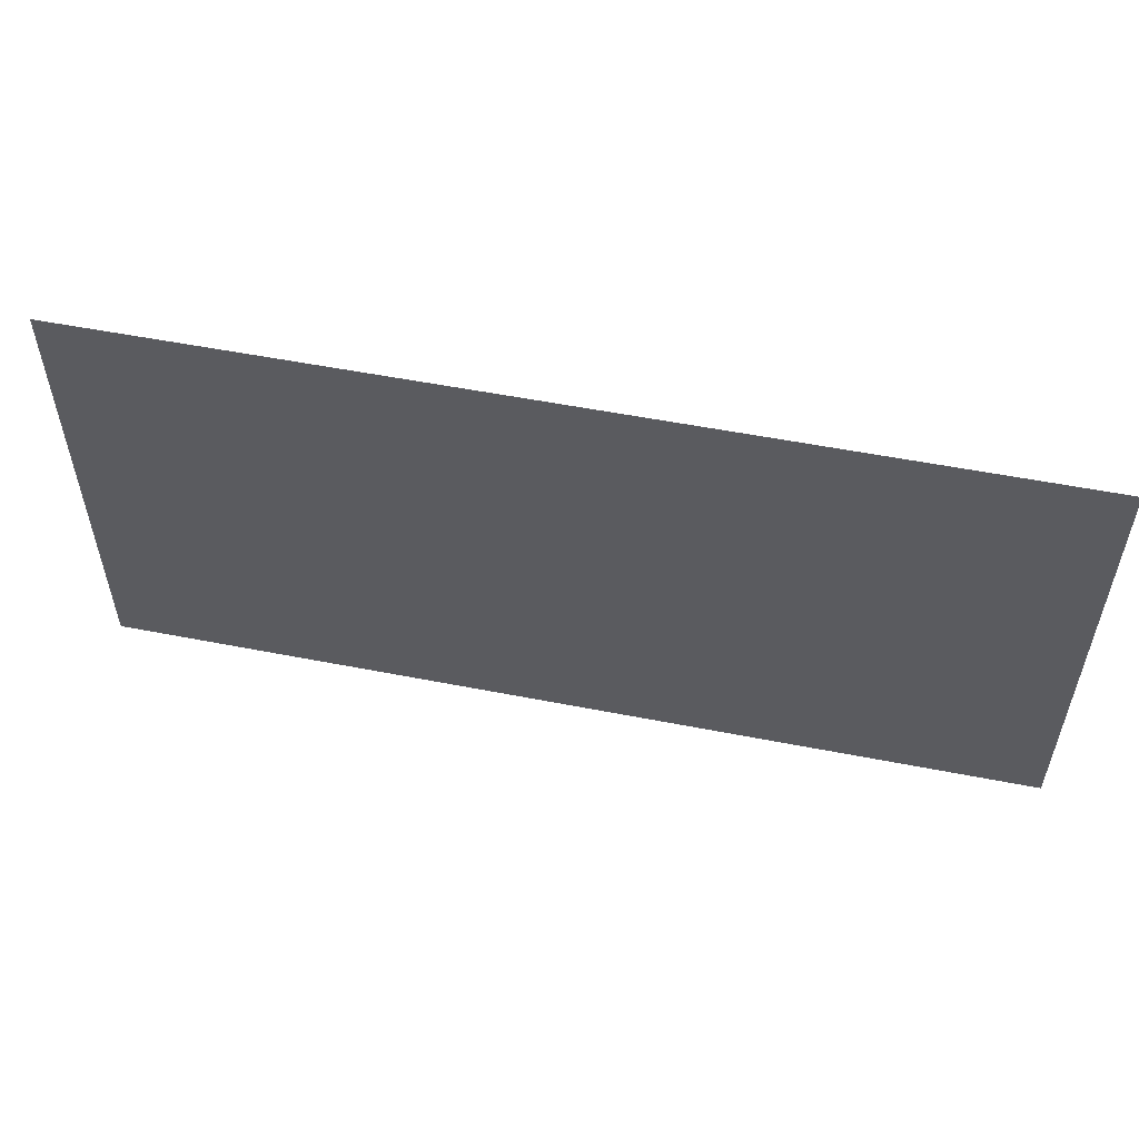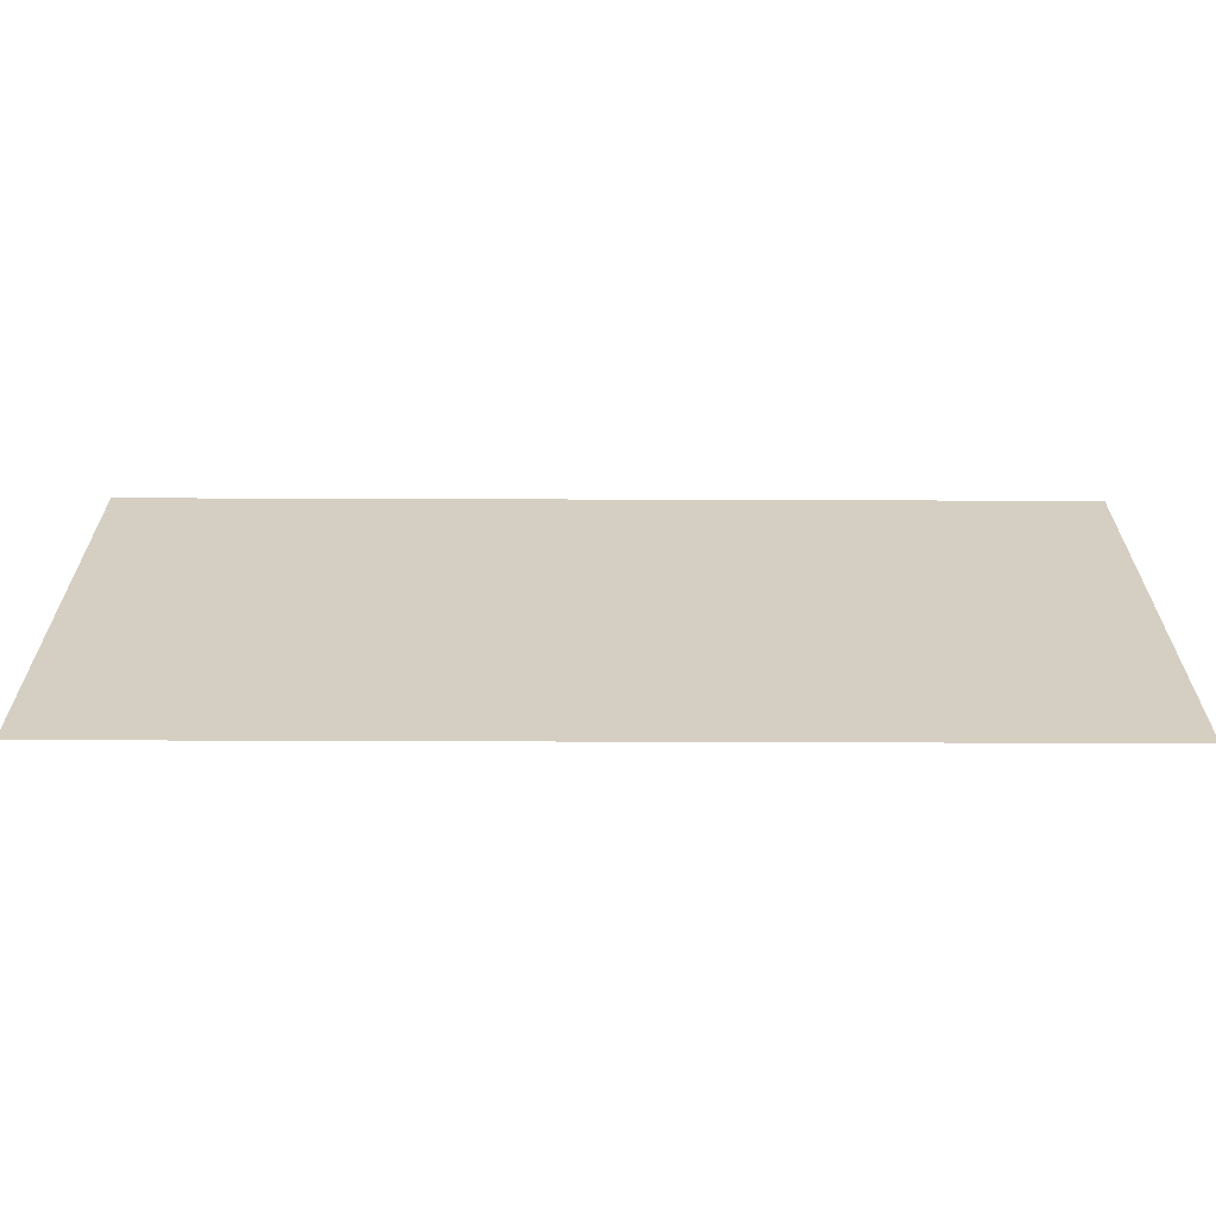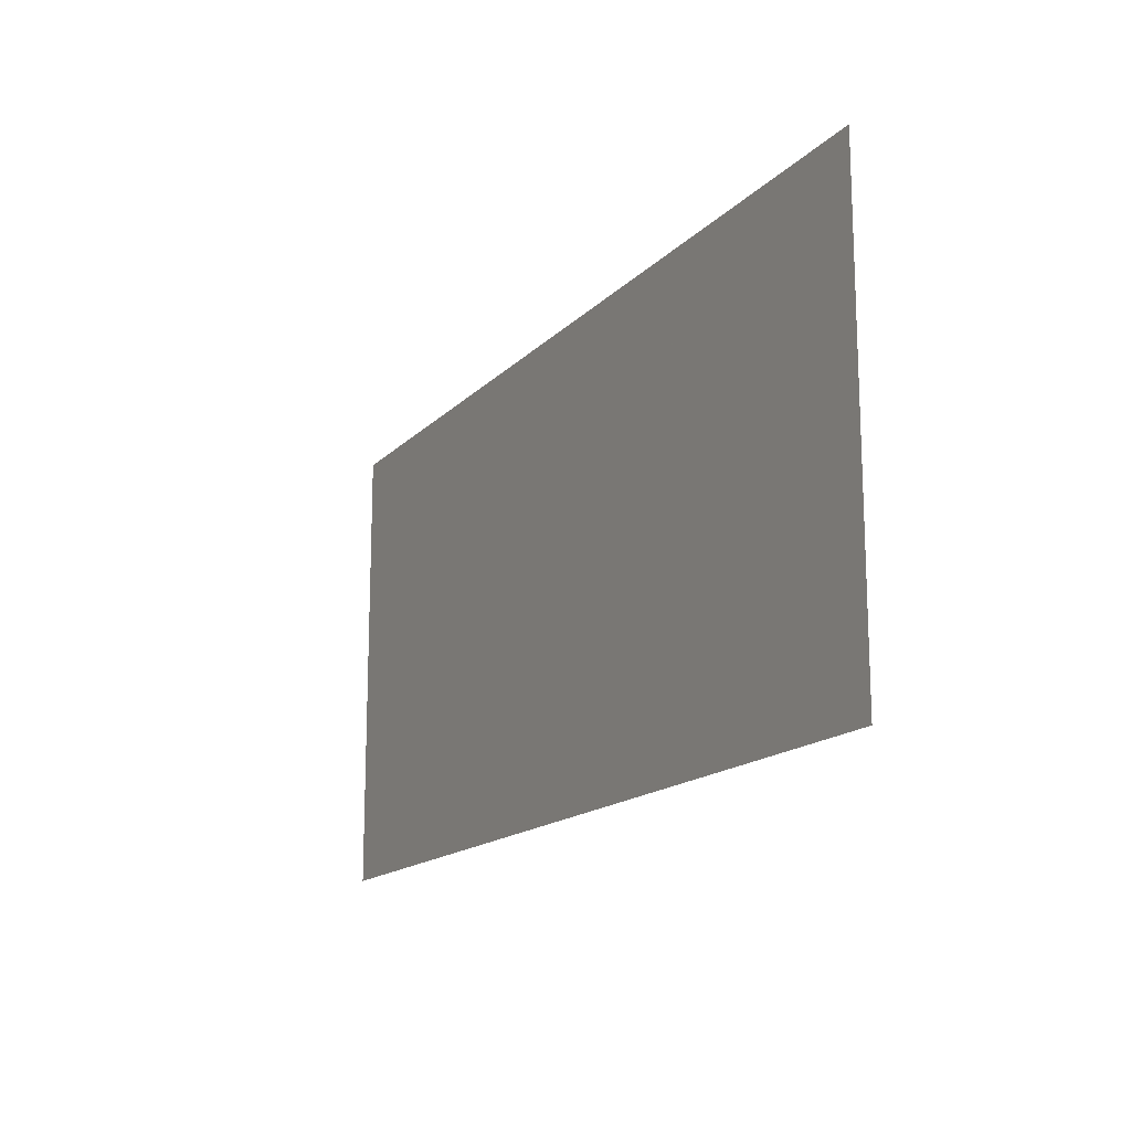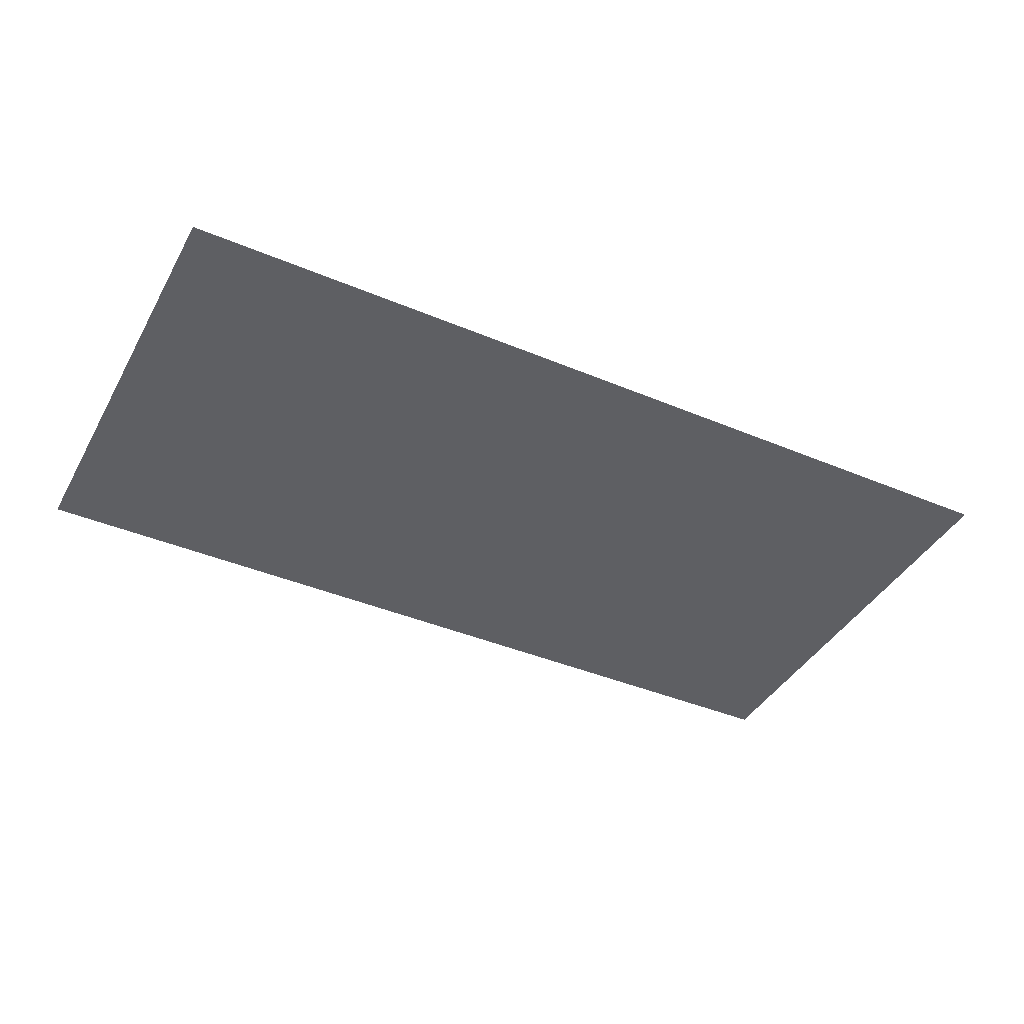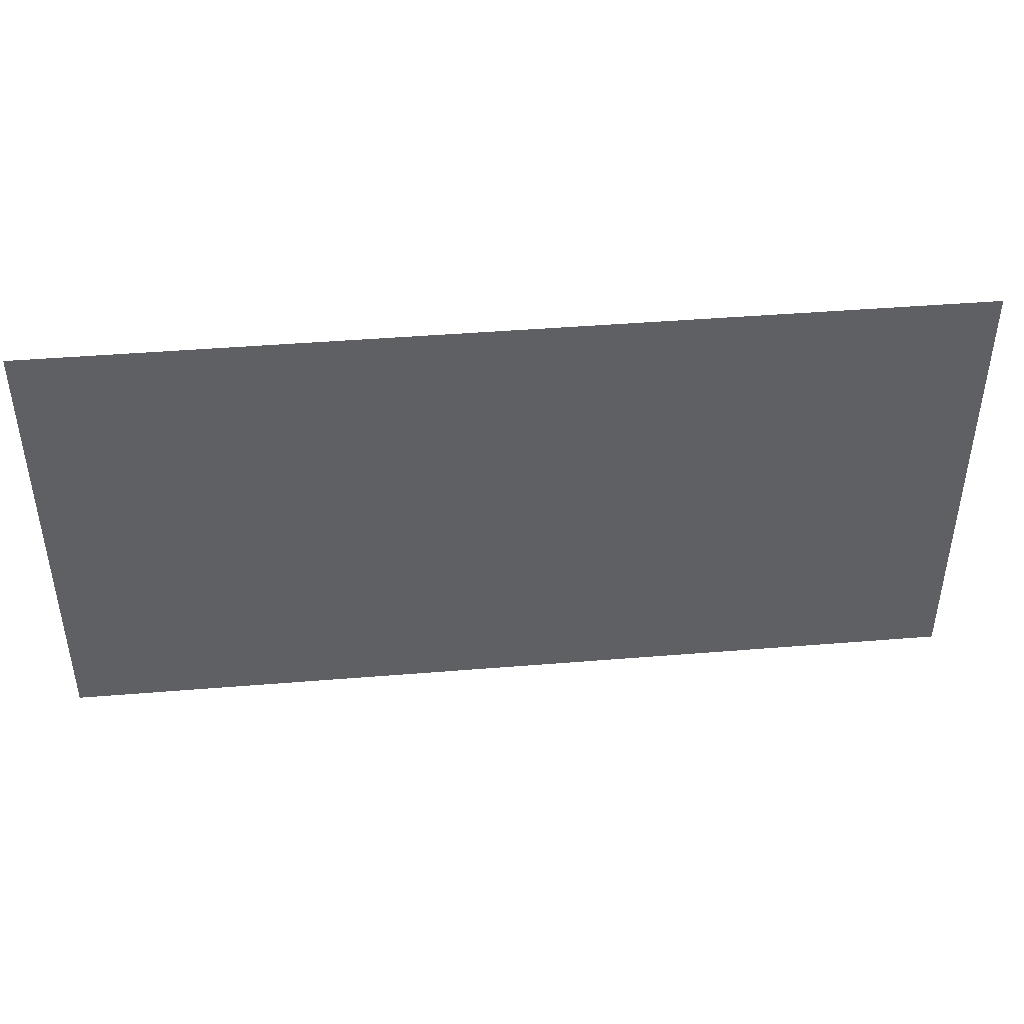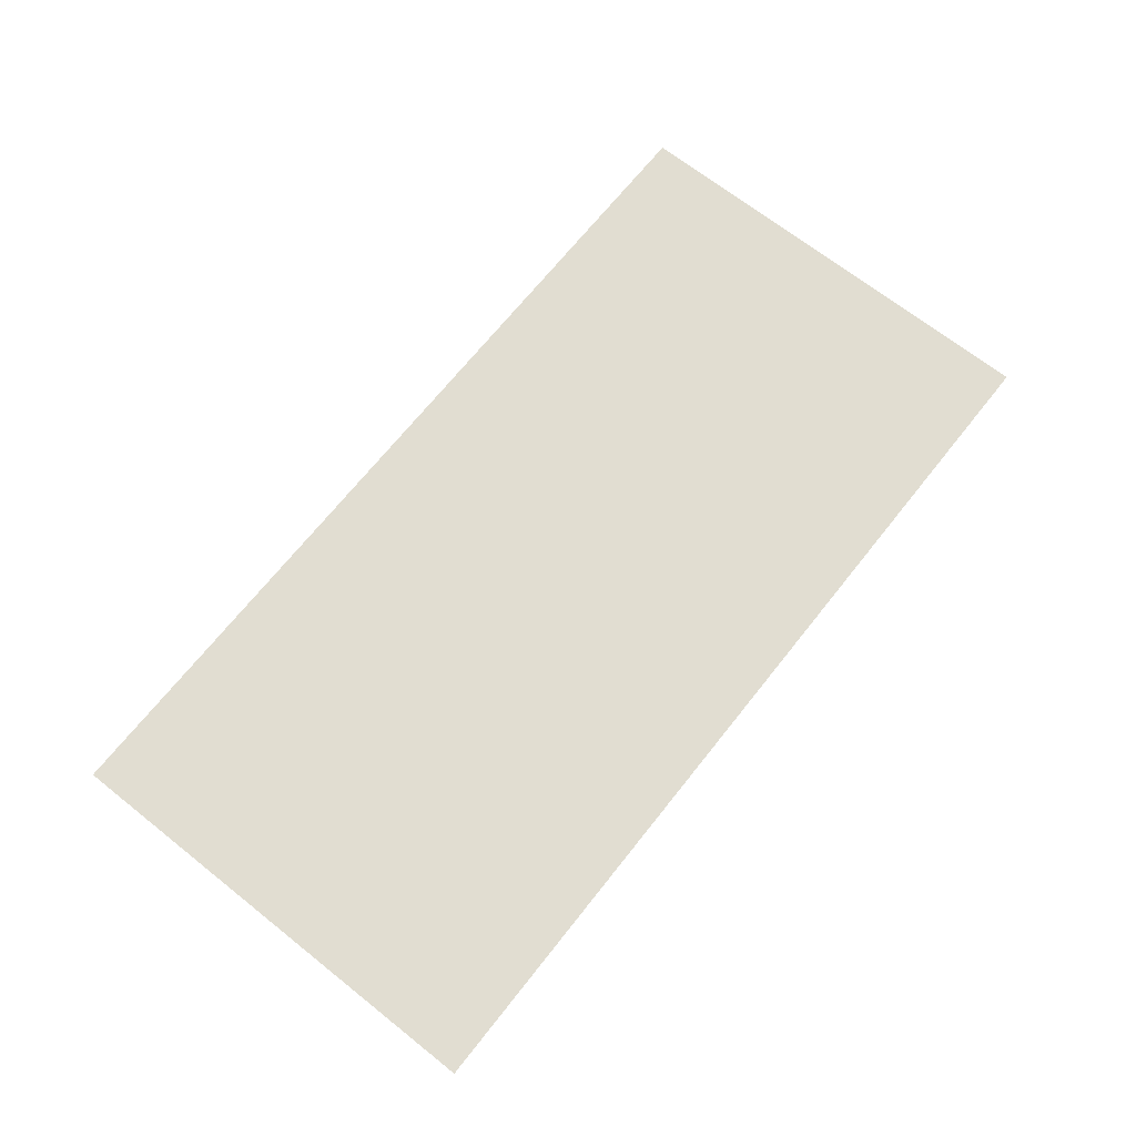
<metadata>
{"format":"obj","ext":"obj","renderer":"f3d","projection":"perspective","resolution":1024,"background":"white","views":[{"elev":54.7,"azim":11.7,"up":"+Y"},{"elev":-64.1,"azim":-0.2,"up":"+Y"},{"elev":-15.7,"azim":-117.6,"up":"+Y"},{"elev":-41.1,"azim":152.9,"up":"+Z"},{"elev":43.7,"azim":-5.5,"up":"+Y"},{"elev":68.7,"azim":-51.6,"up":"+Z"}]}
</metadata>
<code>
v 0 0 0
v 1 0 0
v 2 0 0
v 0.5 0.5 0
v 1.5 0.5 0
v 0 1 0
v 1 1 0
v 2 1 0
f 1 2 4
f 2 3 5
f 1 4 6
f 4 5 7
f 5 3 8
f 6 4 7
f 5 4 2
f 7 5 8

</code>
